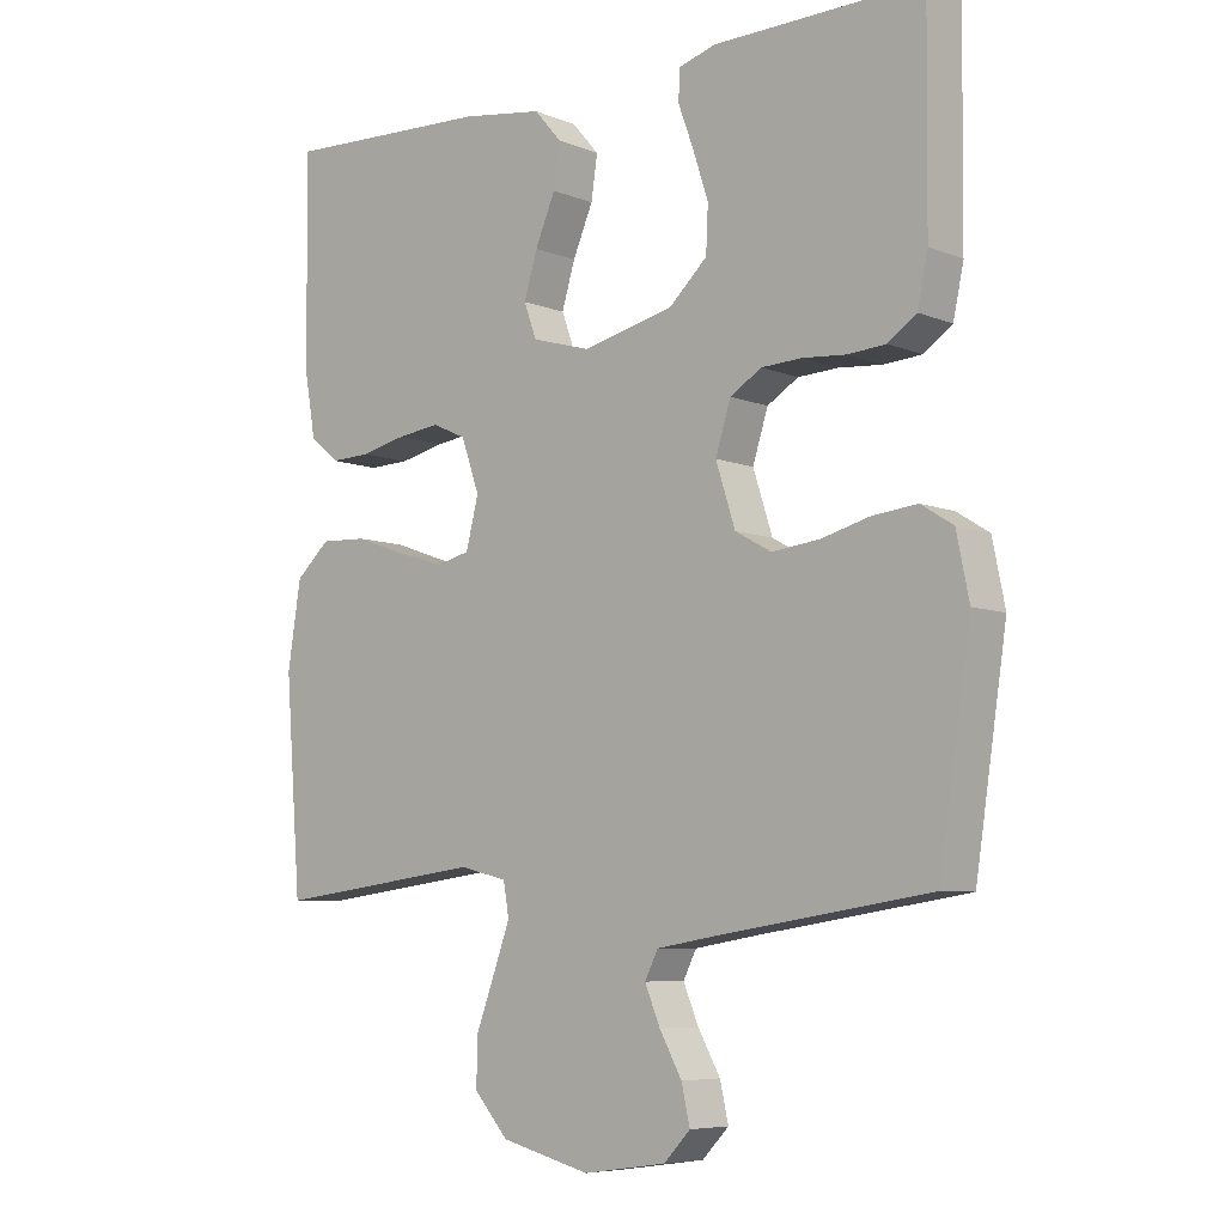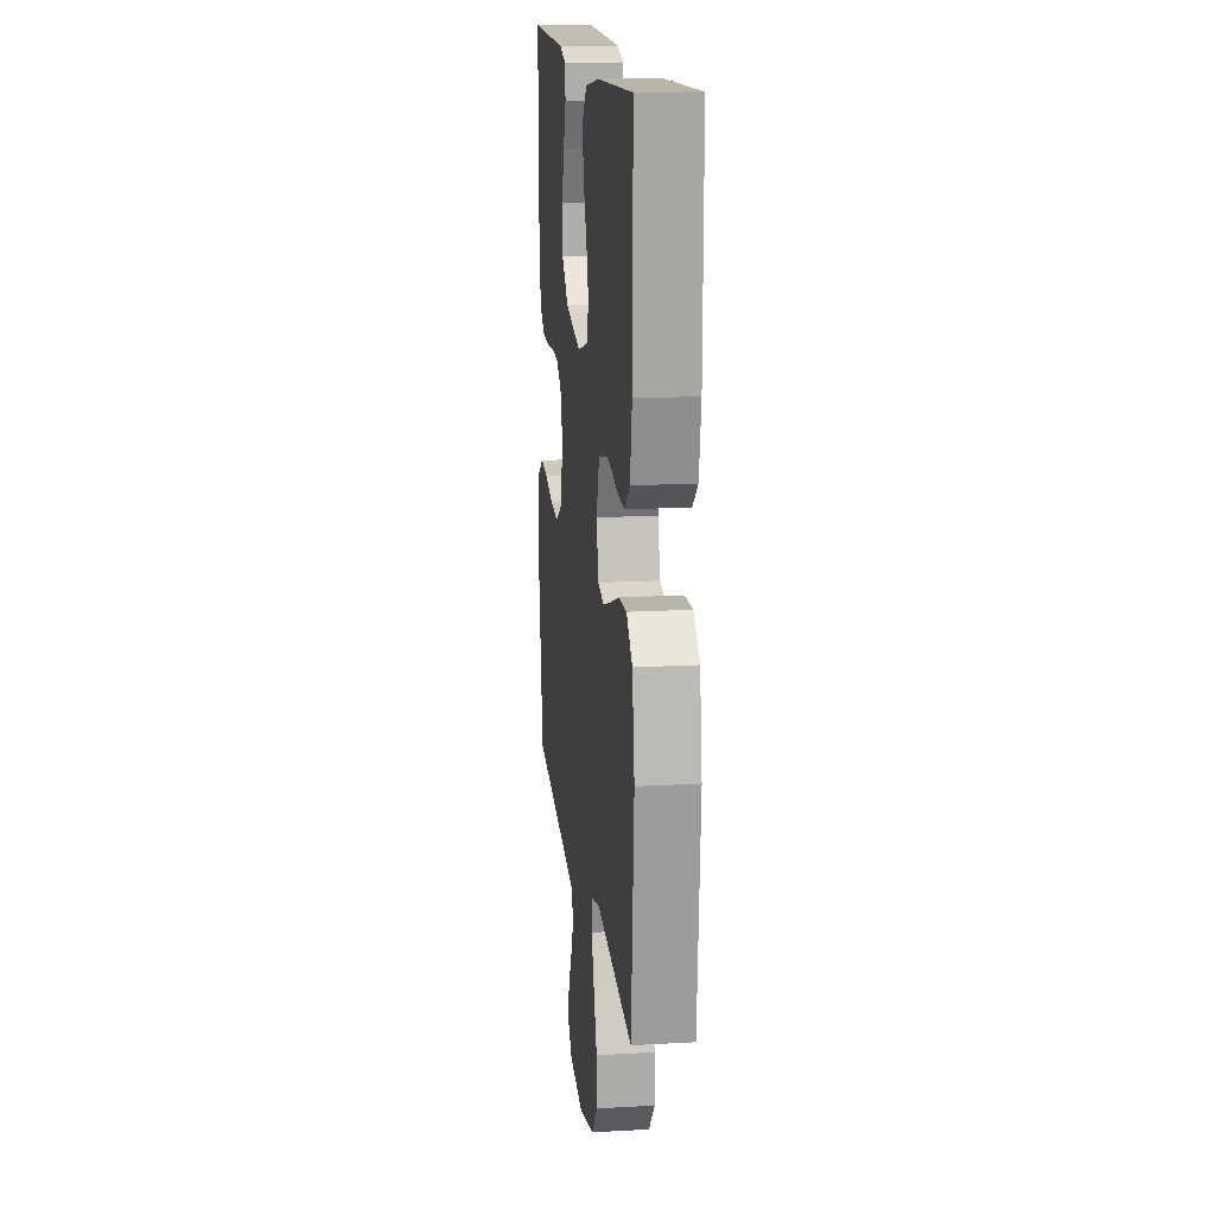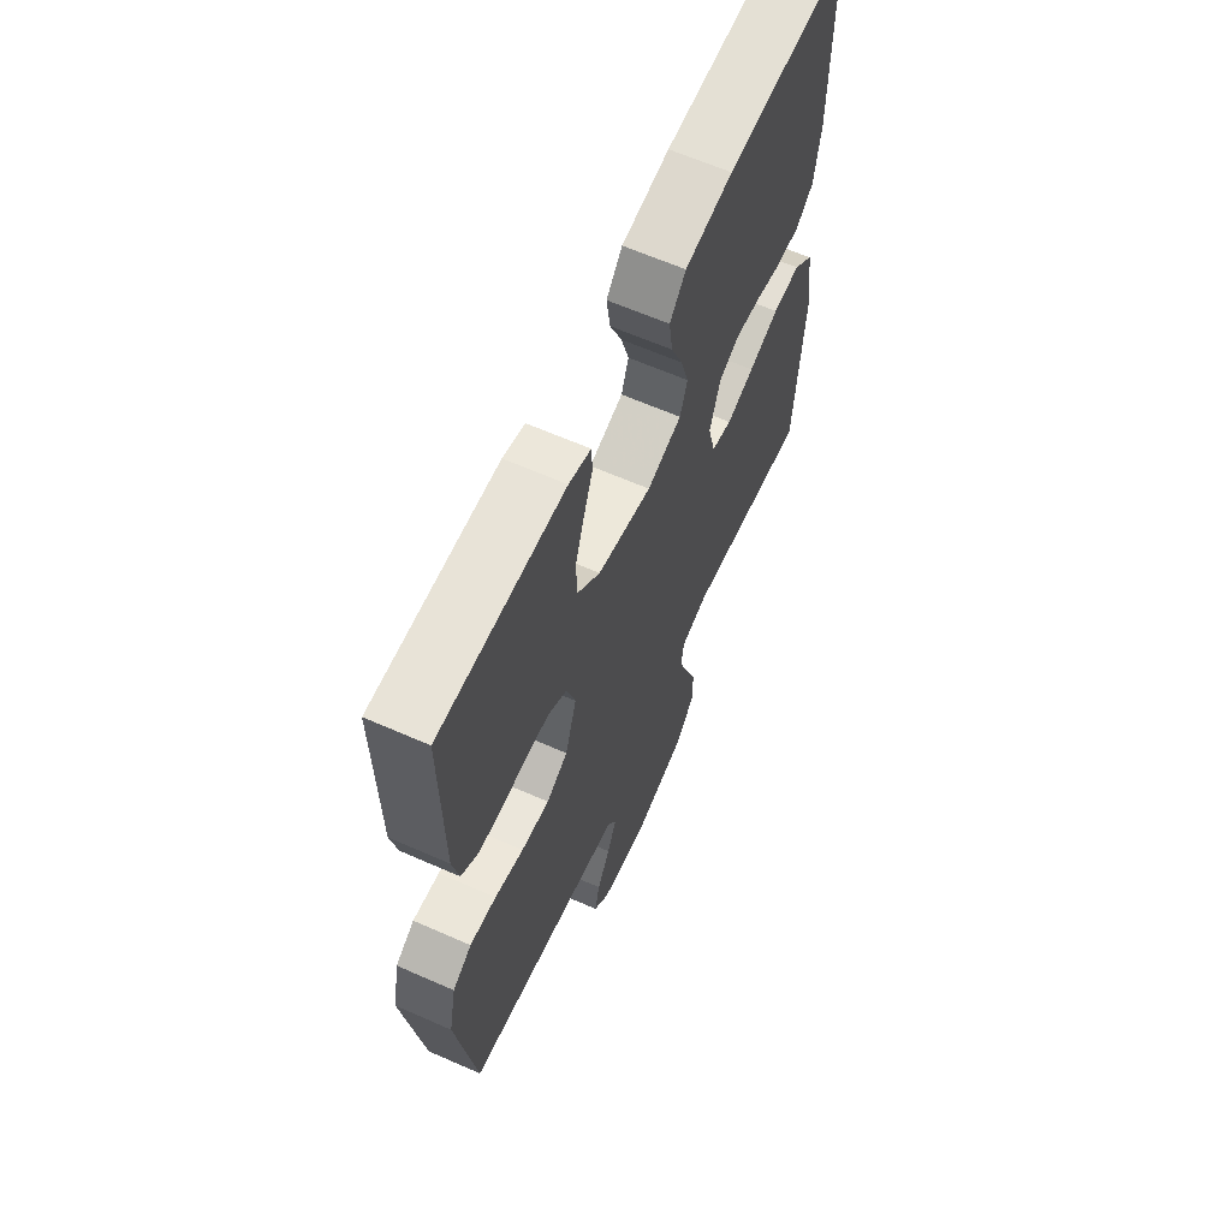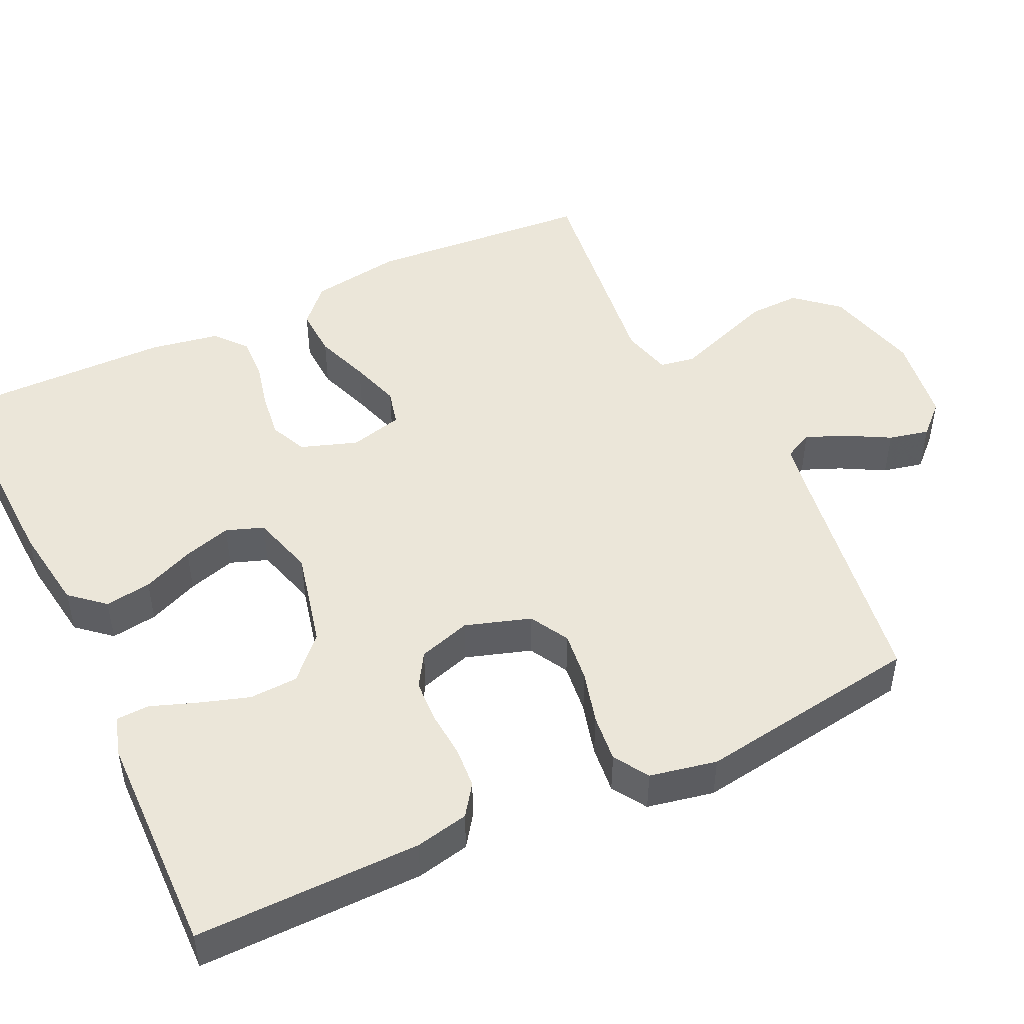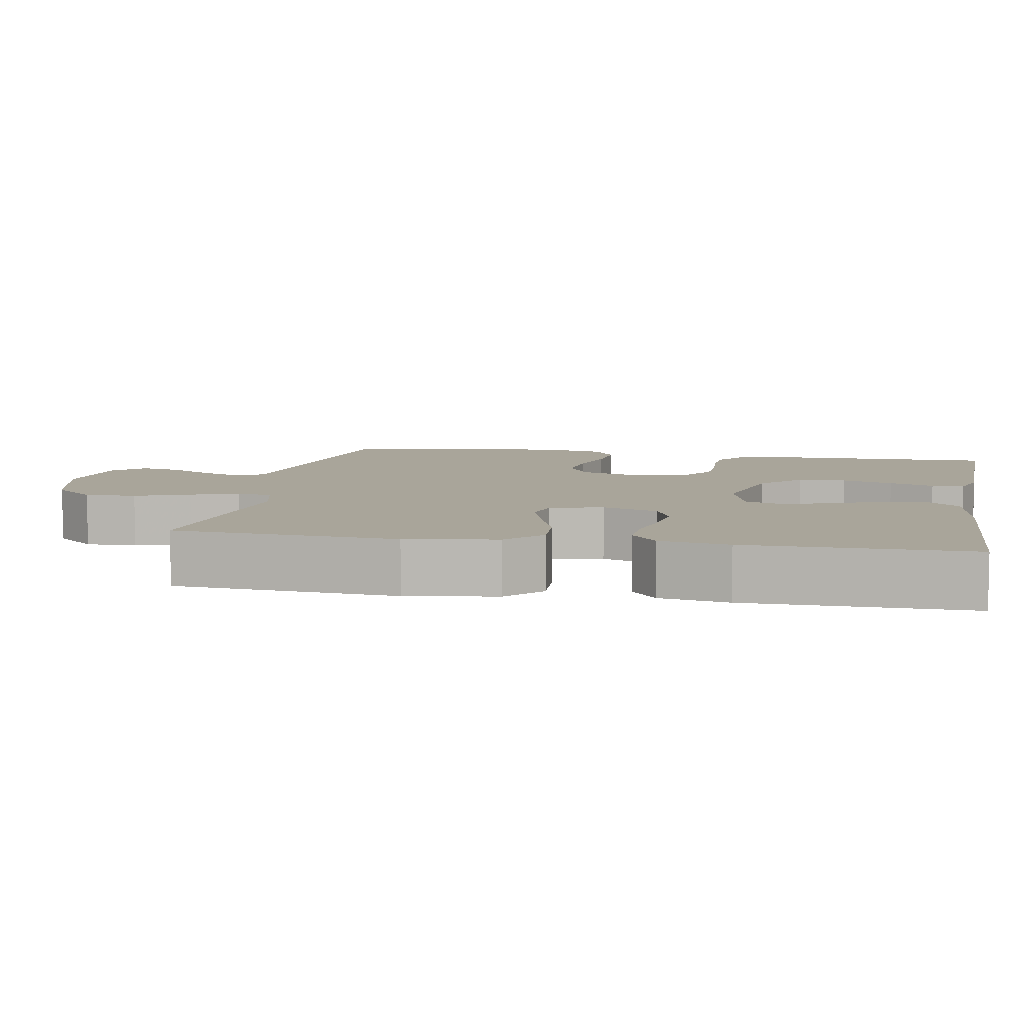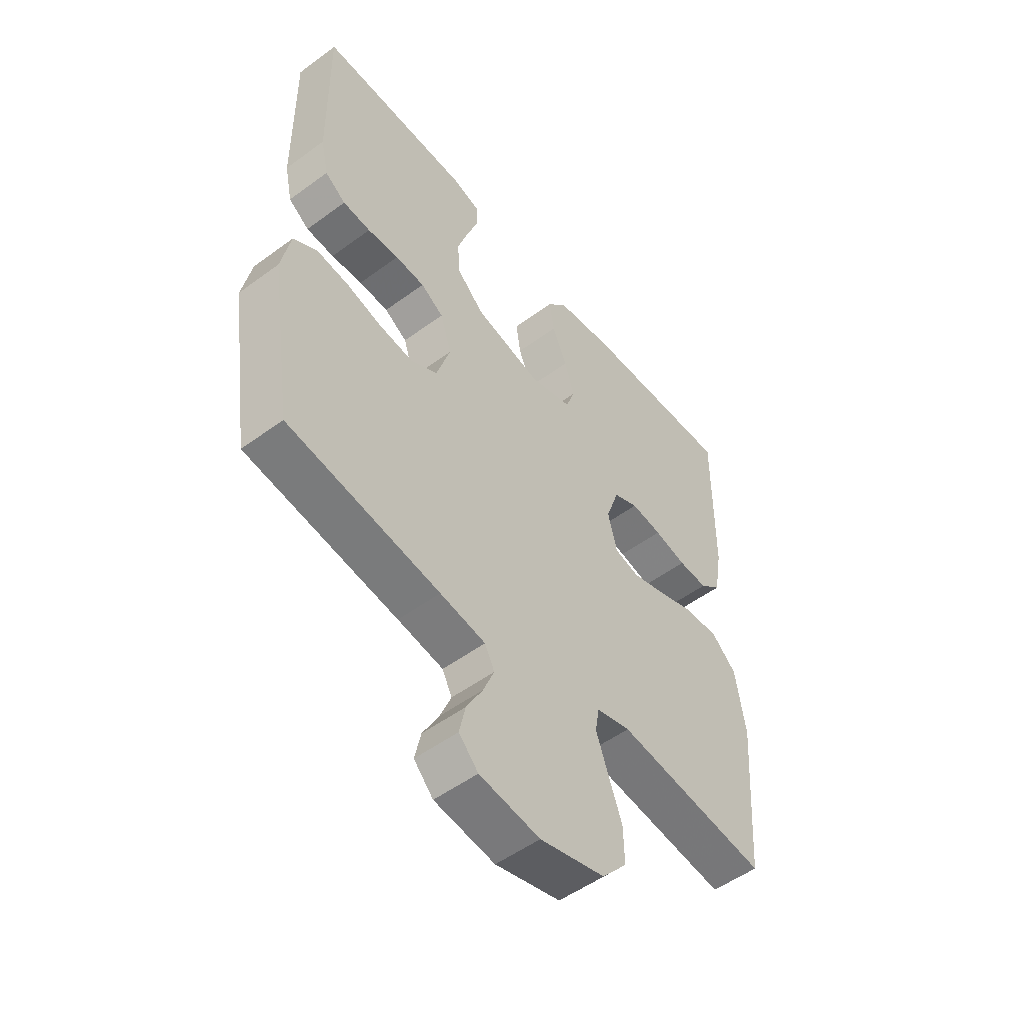
<metadata>
{"format":"obj","ext":"obj","renderer":"f3d","projection":"perspective","resolution":1024,"background":"white","views":[{"elev":-6.9,"azim":40.9,"up":"+Z"},{"elev":15.8,"azim":-96.7,"up":"+Z"},{"elev":63.5,"azim":114.0,"up":"+Z"},{"elev":48.0,"azim":64.6,"up":"+Y"},{"elev":7.5,"azim":-79.6,"up":"+Y"},{"elev":-52.2,"azim":128.5,"up":"+Z"}]}
</metadata>
<code>
v -0.5 0.07 -0.5
v -0.523 0.07 -0.2
v -0.504 0.07 -0.078
v -0.455 0.07 -0.033
v -0.388 0.07 -0.036
v -0.315 0.07 -0.062
v -0.248 0.07 -0.083
v -0.199 0.07 -0.071
v -0.181 0.07 0
v -0.207 0.07 0.075
v -0.256 0.07 0.097
v -0.317 0.07 0.089
v -0.381 0.07 0.074
v -0.439 0.07 0.072
v -0.481 0.07 0.107
v -0.497 0.07 0.2
v -0.5 0.07 0.5
v -0.2 0.07 0.488
v -0.084 0.07 0.471
v -0.045 0.07 0.426
v -0.054 0.07 0.364
v -0.083 0.07 0.296
v -0.102 0.07 0.232
v -0.084 0.07 0.182
v 0 0.07 0.158
v 0.131 0.07 0.189
v 0.186 0.07 0.241
v 0.189 0.07 0.306
v 0.167 0.07 0.374
v 0.145 0.07 0.434
v 0.147 0.07 0.478
v 0.2 0.07 0.494
v 0.5 0.07 0.5
v 0.497 0.07 0.2
v 0.482 0.07 0.129
v 0.441 0.07 0.1
v 0.386 0.07 0.096
v 0.324 0.07 0.101
v 0.266 0.07 0.098
v 0.221 0.07 0.07
v 0.199 0.07 0
v 0.227 0.07 -0.087
v 0.279 0.07 -0.116
v 0.347 0.07 -0.108
v 0.417 0.07 -0.089
v 0.481 0.07 -0.082
v 0.527 0.07 -0.111
v 0.545 0.07 -0.2
v 0.5 0.07 -0.5
v 0.2 0.07 -0.546
v 0.11 0.07 -0.561
v 0.091 0.07 -0.599
v 0.113 0.07 -0.652
v 0.145 0.07 -0.71
v 0.157 0.07 -0.764
v 0.119 0.07 -0.804
v 0 0.07 -0.821
v -0.128 0.07 -0.788
v -0.177 0.07 -0.732
v -0.175 0.07 -0.663
v -0.148 0.07 -0.59
v -0.125 0.07 -0.526
v -0.133 0.07 -0.479
v -0.2 0.07 -0.462
v -0.5 0 -0.5
v -0.523 0 -0.2
v -0.504 0 -0.078
v -0.455 0 -0.033
v -0.388 0 -0.036
v -0.315 0 -0.062
v -0.248 0 -0.083
v -0.199 0 -0.071
v -0.181 0 0
v -0.207 0 0.075
v -0.256 0 0.097
v -0.317 0 0.089
v -0.381 0 0.074
v -0.439 0 0.072
v -0.481 0 0.107
v -0.497 0 0.2
v -0.5 0 0.5
v -0.2 0 0.488
v -0.084 0 0.471
v -0.045 0 0.426
v -0.054 0 0.364
v -0.083 0 0.296
v -0.102 0 0.232
v -0.084 0 0.182
v 0 0 0.158
v 0.131 0 0.189
v 0.186 0 0.241
v 0.189 0 0.306
v 0.167 0 0.374
v 0.145 0 0.434
v 0.147 0 0.478
v 0.2 0 0.494
v 0.5 0 0.5
v 0.497 0 0.2
v 0.482 0 0.129
v 0.441 0 0.1
v 0.386 0 0.096
v 0.324 0 0.101
v 0.266 0 0.098
v 0.221 0 0.07
v 0.199 0 0
v 0.227 0 -0.087
v 0.279 0 -0.116
v 0.347 0 -0.108
v 0.417 0 -0.089
v 0.481 0 -0.082
v 0.527 0 -0.111
v 0.545 0 -0.2
v 0.5 0 -0.5
v 0.2 0 -0.546
v 0.11 0 -0.561
v 0.091 0 -0.599
v 0.113 0 -0.652
v 0.145 0 -0.71
v 0.157 0 -0.764
v 0.119 0 -0.804
v 0 0 -0.821
v -0.128 0 -0.788
v -0.177 0 -0.732
v -0.175 0 -0.663
v -0.148 0 -0.59
v -0.125 0 -0.526
v -0.133 0 -0.479
v -0.2 0 -0.462
f 59 60 61
f 58 59 61
f 57 58 61
f 56 57 61
f 55 56 61
f 54 55 61
f 53 54 61
f 52 53 61 62
f 51 52 62 63
f 48 49 50
f 47 48 50
f 46 47 50
f 45 46 50
f 44 45 50
f 50 51 63
f 44 50 63
f 43 44 63
f 36 37 38
f 35 36 38
f 34 35 38
f 33 34 38
f 32 33 38
f 31 32 38
f 30 31 38
f 29 30 38
f 28 29 38 39
f 27 28 39 40
f 20 21 22
f 19 20 22
f 18 19 22
f 17 18 22
f 16 17 22
f 15 16 22
f 14 15 22
f 13 14 22
f 12 13 22
f 11 12 22 23
f 10 11 23 24
f 4 5 6
f 3 4 6
f 2 3 6
f 1 2 6
f 64 1 6
f 64 6 7
f 64 7 8
f 63 64 8
f 43 63 8
f 42 43 8
f 41 42 8 9
f 26 27 40 41
f 41 9 10
f 26 41 10
f 25 26 10
f 10 24 25
f 125 124 123
f 125 123 122
f 125 122 121
f 125 121 120
f 125 120 119
f 125 119 118
f 125 118 117
f 126 125 117 116
f 127 126 116 115
f 114 113 112
f 114 112 111
f 114 111 110
f 114 110 109
f 114 109 108
f 127 115 114
f 127 114 108
f 127 108 107
f 102 101 100
f 102 100 99
f 102 99 98
f 102 98 97
f 102 97 96
f 102 96 95
f 102 95 94
f 102 94 93
f 103 102 93 92
f 104 103 92 91
f 86 85 84
f 86 84 83
f 86 83 82
f 86 82 81
f 86 81 80
f 86 80 79
f 86 79 78
f 86 78 77
f 86 77 76
f 87 86 76 75
f 88 87 75 74
f 70 69 68
f 70 68 67
f 70 67 66
f 70 66 65
f 70 65 128
f 71 70 128
f 72 71 128
f 72 128 127
f 72 127 107
f 72 107 106
f 73 72 106 105
f 105 104 91 90
f 74 73 105
f 74 105 90
f 74 90 89
f 89 88 74
f 1 65 66 2
f 2 66 67 3
f 3 67 68 4
f 4 68 69 5
f 5 69 70 6
f 6 70 71 7
f 7 71 72 8
f 8 72 73 9
f 9 73 74 10
f 10 74 75 11
f 11 75 76 12
f 12 76 77 13
f 13 77 78 14
f 14 78 79 15
f 15 79 80 16
f 16 80 81 17
f 17 81 82 18
f 18 82 83 19
f 19 83 84 20
f 20 84 85 21
f 21 85 86 22
f 22 86 87 23
f 23 87 88 24
f 24 88 89 25
f 25 89 90 26
f 26 90 91 27
f 27 91 92 28
f 28 92 93 29
f 29 93 94 30
f 30 94 95 31
f 31 95 96 32
f 32 96 97 33
f 33 97 98 34
f 34 98 99 35
f 35 99 100 36
f 36 100 101 37
f 37 101 102 38
f 38 102 103 39
f 39 103 104 40
f 40 104 105 41
f 41 105 106 42
f 42 106 107 43
f 43 107 108 44
f 44 108 109 45
f 45 109 110 46
f 46 110 111 47
f 47 111 112 48
f 48 112 113 49
f 49 113 114 50
f 50 114 115 51
f 51 115 116 52
f 52 116 117 53
f 53 117 118 54
f 54 118 119 55
f 55 119 120 56
f 56 120 121 57
f 57 121 122 58
f 58 122 123 59
f 59 123 124 60
f 60 124 125 61
f 61 125 126 62
f 62 126 127 63
f 63 127 128 64
f 64 128 65 1

</code>
